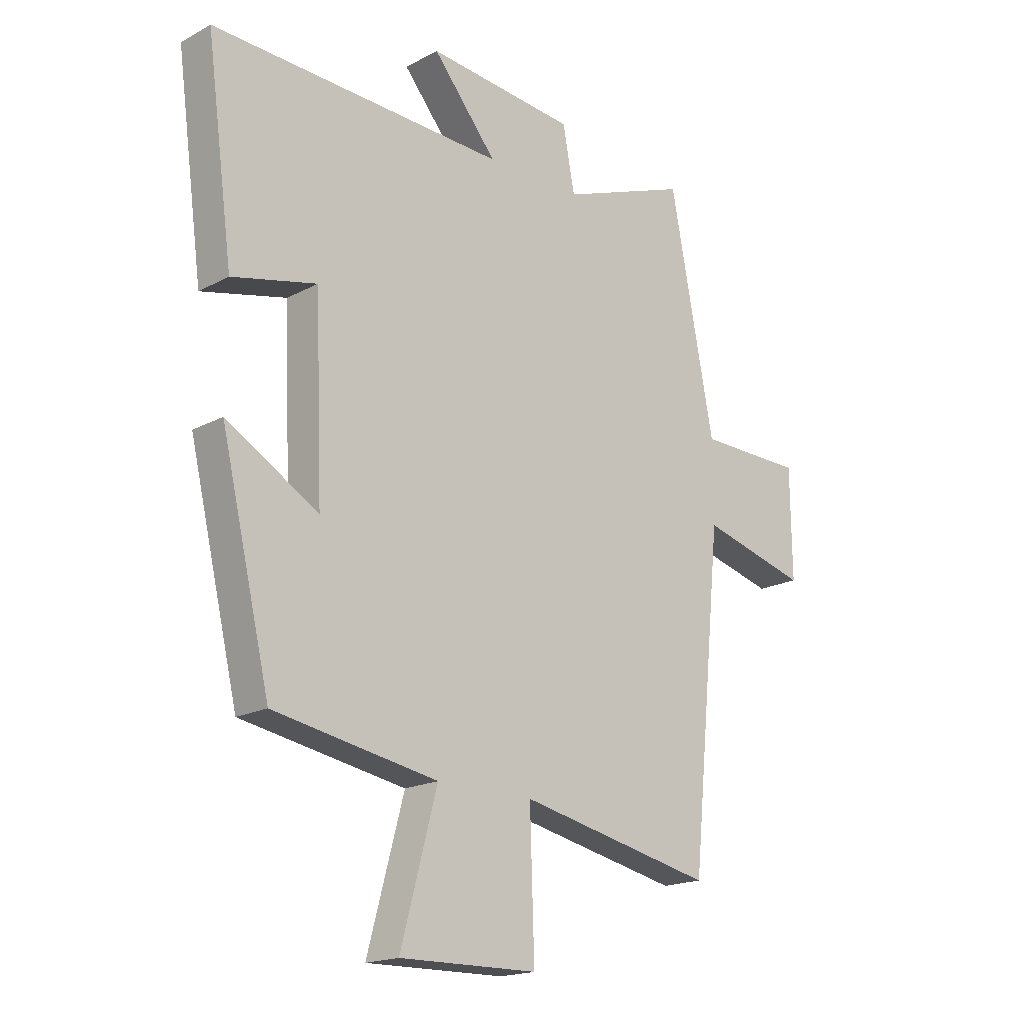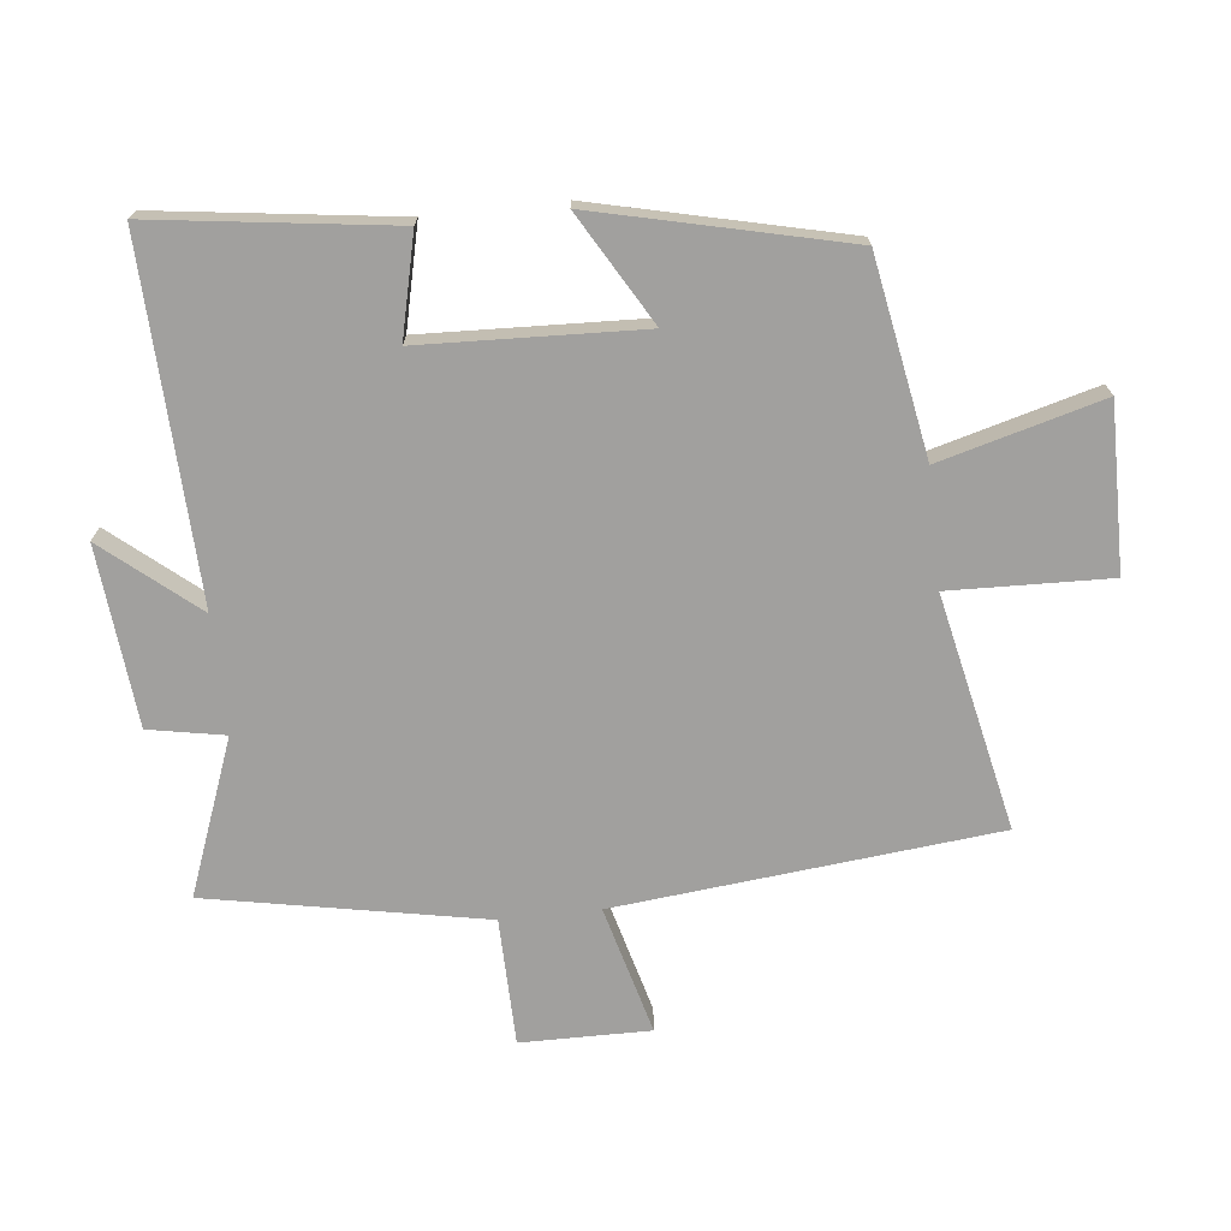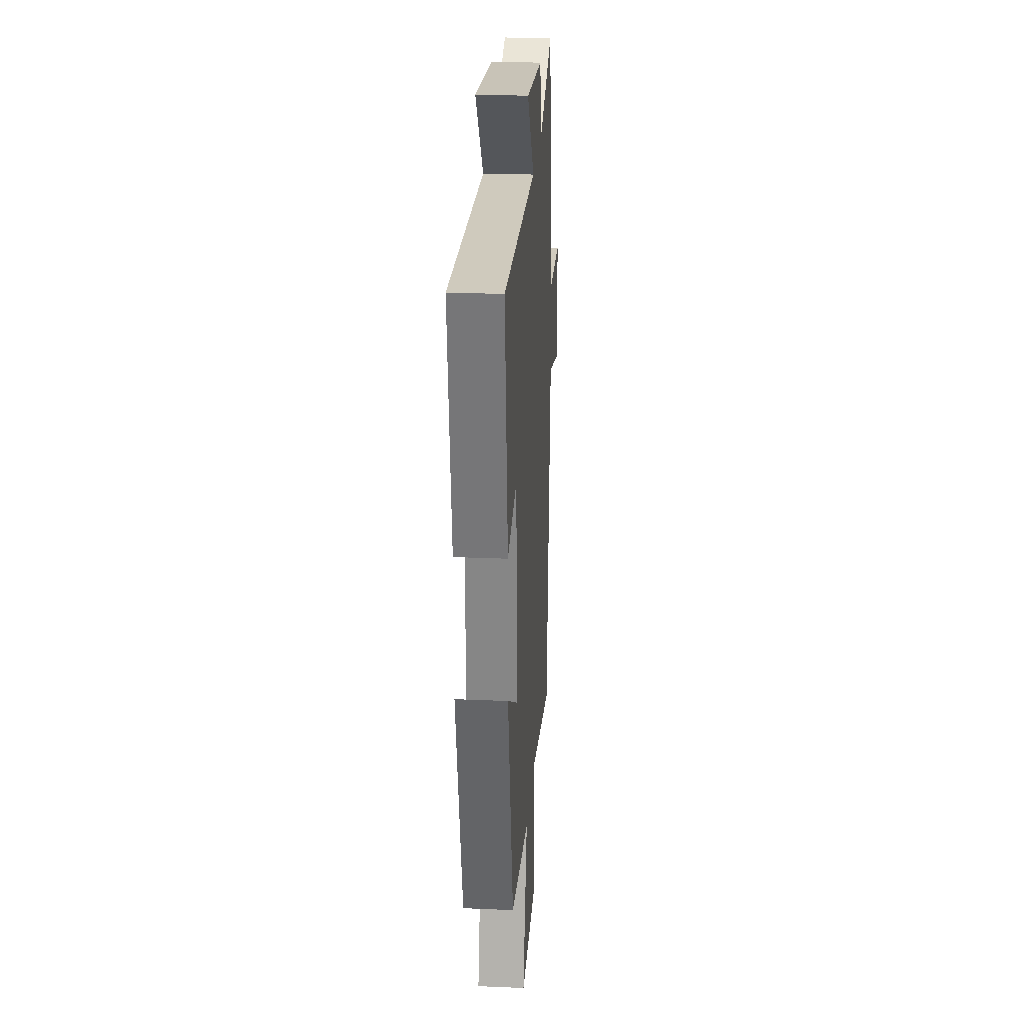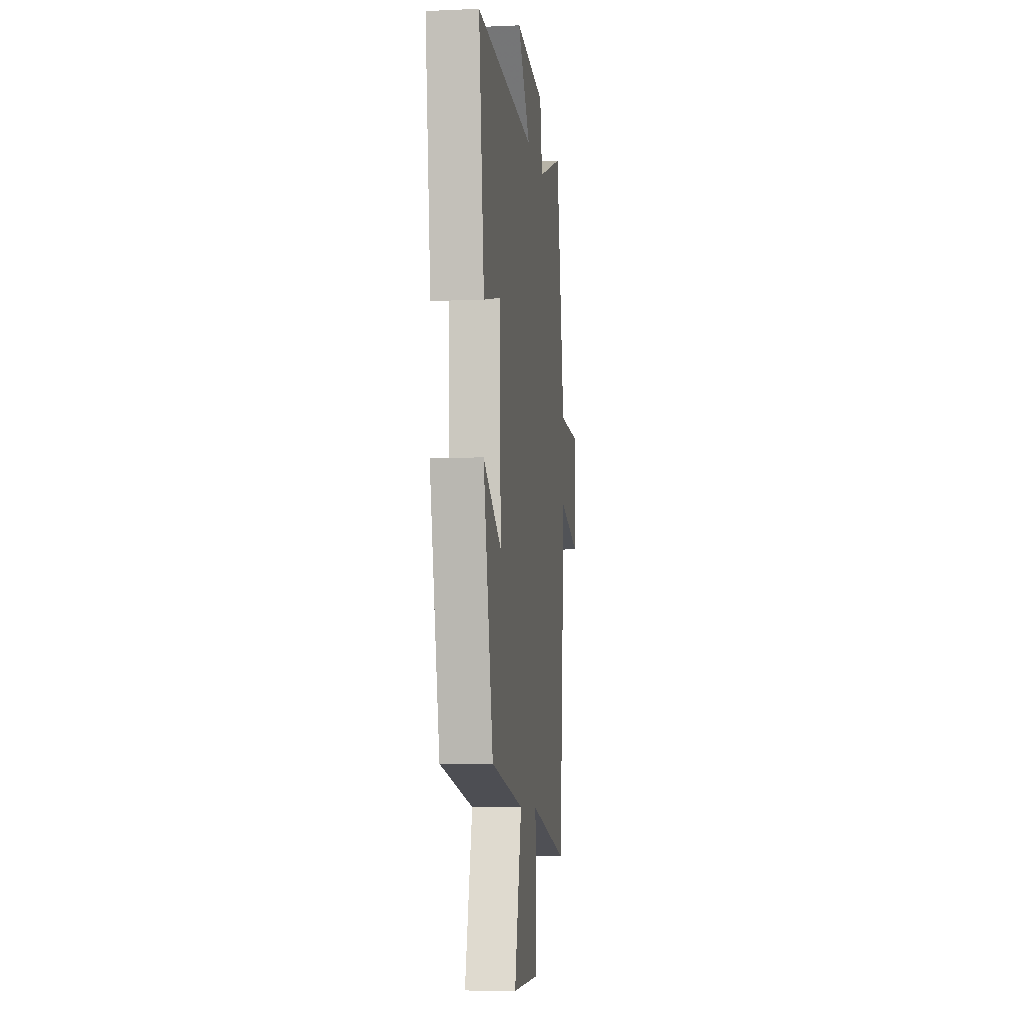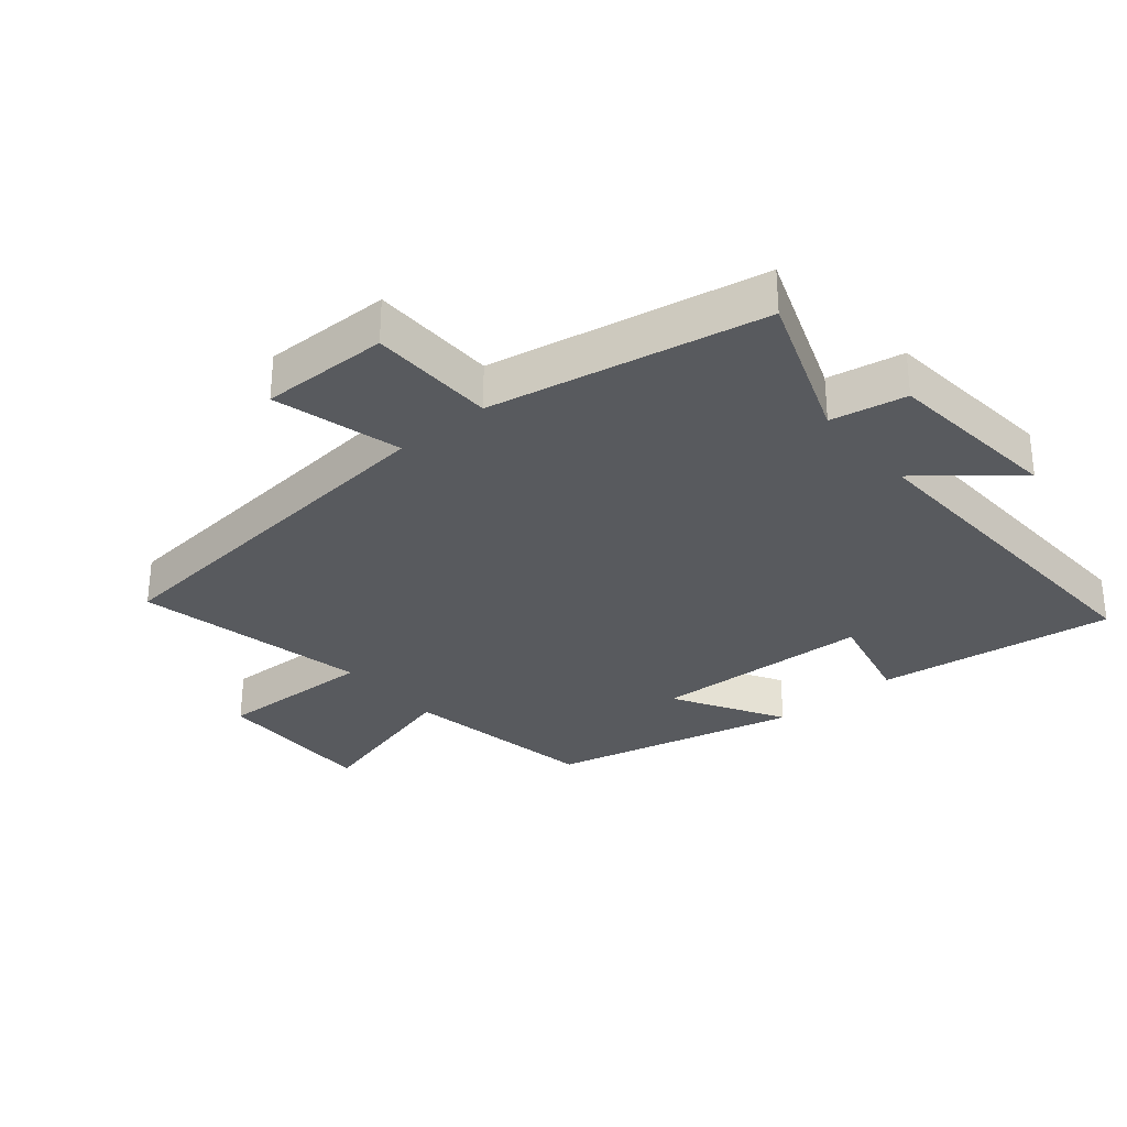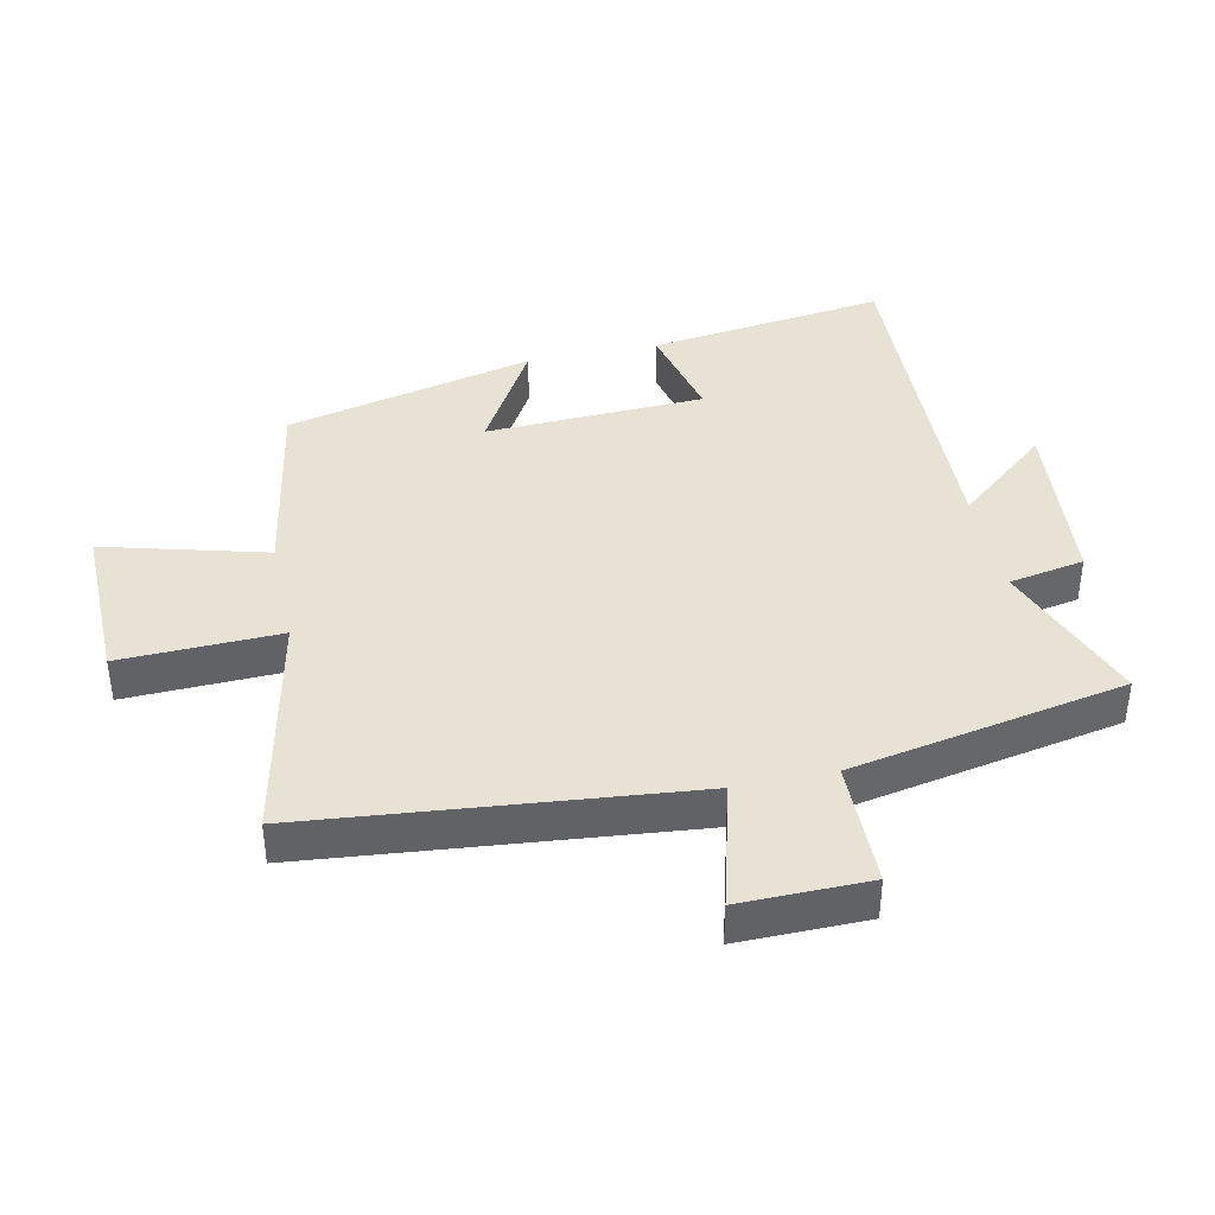
<metadata>
{"format":"obj","ext":"obj","renderer":"f3d","projection":"perspective","resolution":1024,"background":"white","views":[{"elev":-18.2,"azim":136.1,"up":"+Z"},{"elev":-71.8,"azim":96.3,"up":"+Y"},{"elev":24.9,"azim":94.0,"up":"+Z"},{"elev":-7.4,"azim":97.1,"up":"+Z"},{"elev":-30.8,"azim":-50.0,"up":"+Y"},{"elev":39.8,"azim":-102.1,"up":"+Y"}]}
</metadata>
<code>
v 0.408 0.07 -0.446
v 0.103 0.07 -0.5
v 0.171 0.07 -0.752
v -0.085 0.07 -0.748
v -0.077 0.07 -0.5
v -0.441 0.07 -0.577
v -0.5 0.07 0.012
v -0.699 0.07 -0.041
v -0.697 0.07 0.159
v -0.5 0.07 0.162
v -0.418 0.07 0.59
v -0.179 0.07 0.5
v -0.157 0.07 0.618
v 0.121 0.07 0.644
v 0.001 0.07 0.5
v 0.55 0.07 0.52
v 0.5 0.07 0.148
v 0.343 0.07 0.185
v 0.329 0.07 -0.157
v 0.5 0.07 -0.058
v 0.408 0 -0.446
v 0.103 0 -0.5
v 0.171 0 -0.752
v -0.085 0 -0.748
v -0.077 0 -0.5
v -0.441 0 -0.577
v -0.5 0 0.012
v -0.699 0 -0.041
v -0.697 0 0.159
v -0.5 0 0.162
v -0.418 0 0.59
v -0.179 0 0.5
v -0.157 0 0.618
v 0.121 0 0.644
v 0.001 0 0.5
v 0.55 0 0.52
v 0.5 0 0.148
v 0.343 0 0.185
v 0.329 0 -0.157
v 0.5 0 -0.058
f 19 20 1 2
f 18 19 2
f 15 16 17 18
f 15 18 2
f 12 13 14 15
f 12 15 2
f 12 2 3
f 11 12 3
f 10 11 3
f 7 8 9 10
f 5 6 7 10
f 5 10 3
f 3 4 5
f 22 21 40 39
f 22 39 38
f 38 37 36 35
f 22 38 35
f 35 34 33 32
f 22 35 32
f 23 22 32
f 23 32 31
f 23 31 30
f 30 29 28 27
f 30 27 26 25
f 23 30 25
f 25 24 23
f 1 21 22 2
f 2 22 23 3
f 3 23 24 4
f 4 24 25 5
f 5 25 26 6
f 6 26 27 7
f 7 27 28 8
f 8 28 29 9
f 9 29 30 10
f 10 30 31 11
f 11 31 32 12
f 12 32 33 13
f 13 33 34 14
f 14 34 35 15
f 15 35 36 16
f 16 36 37 17
f 17 37 38 18
f 18 38 39 19
f 19 39 40 20
f 20 40 21 1

</code>
